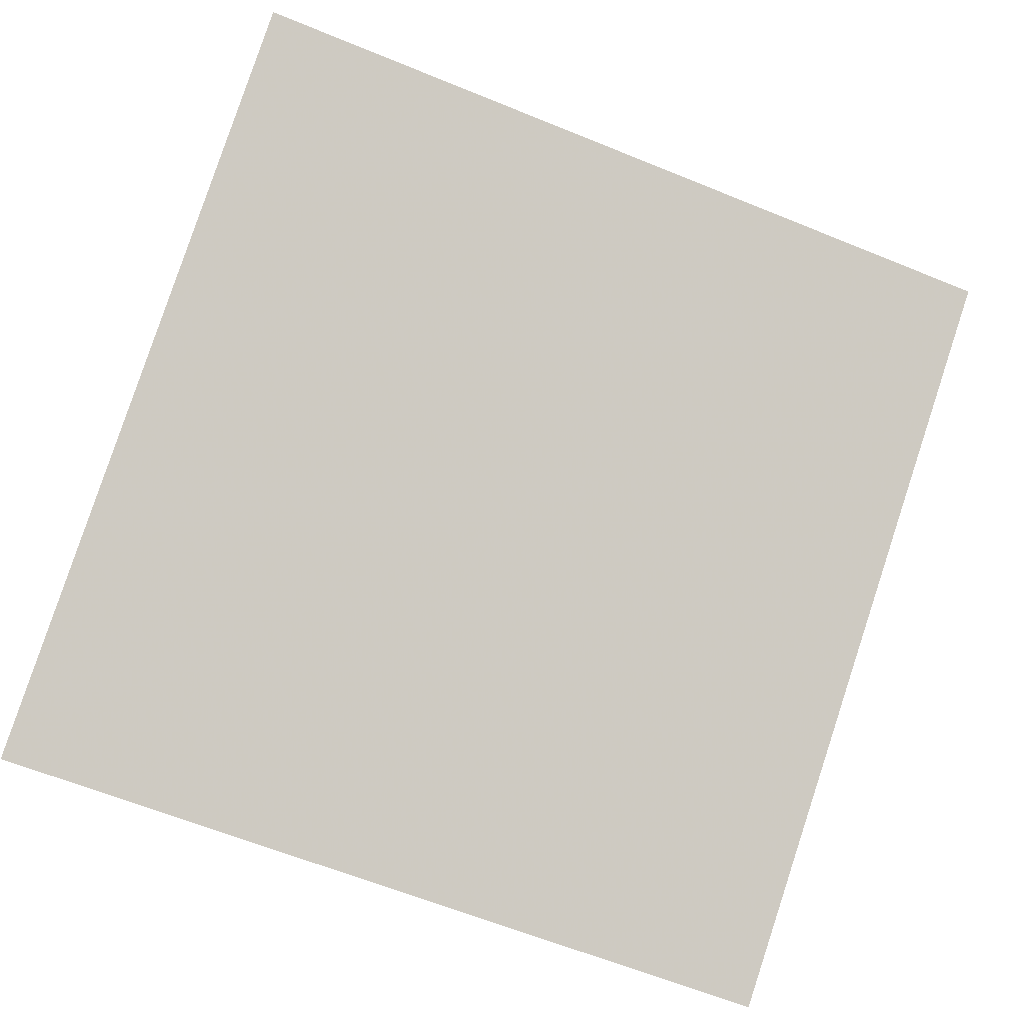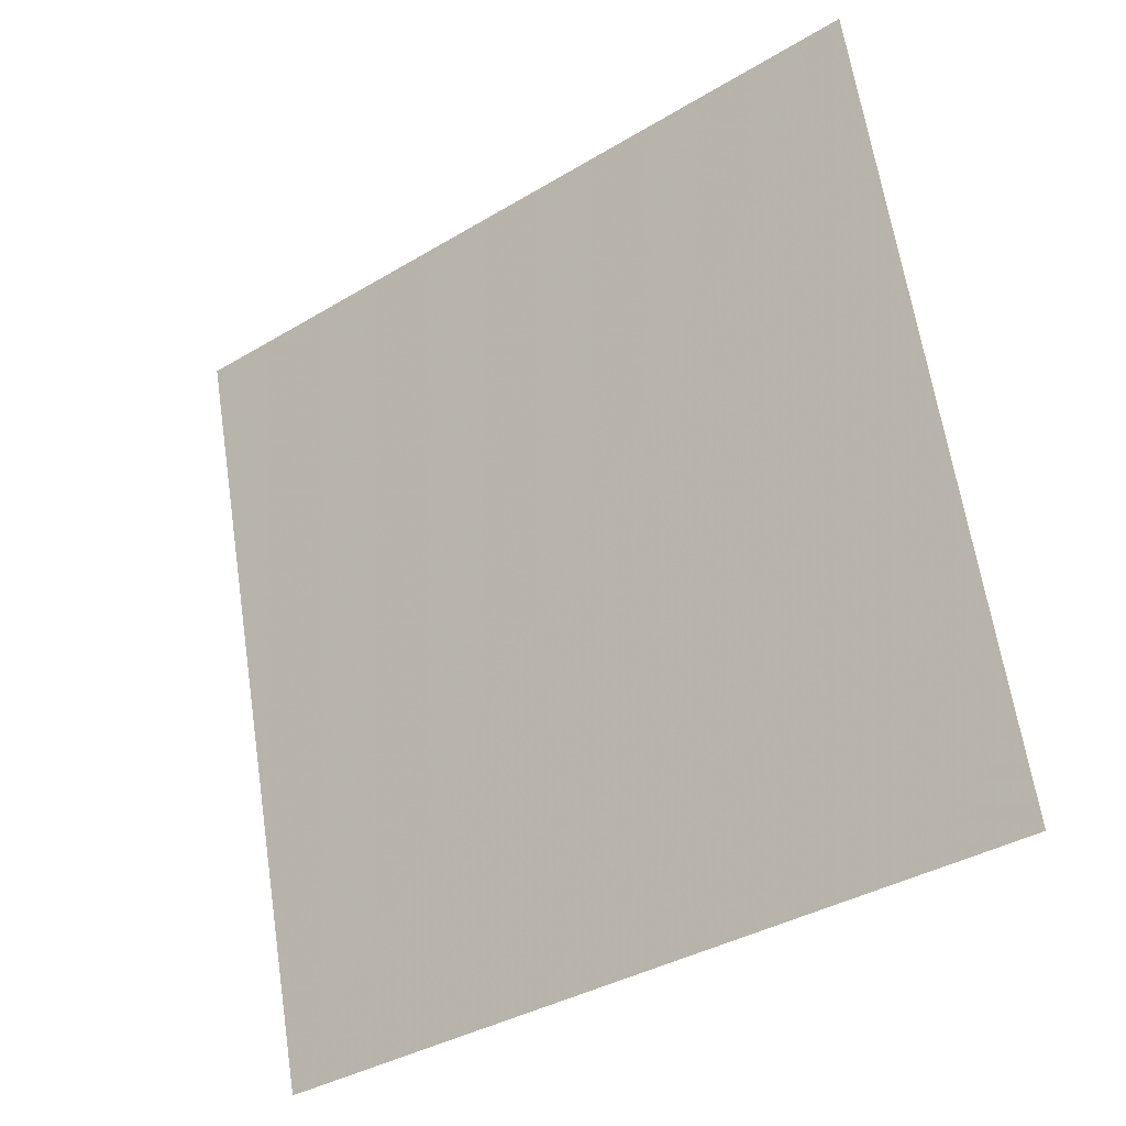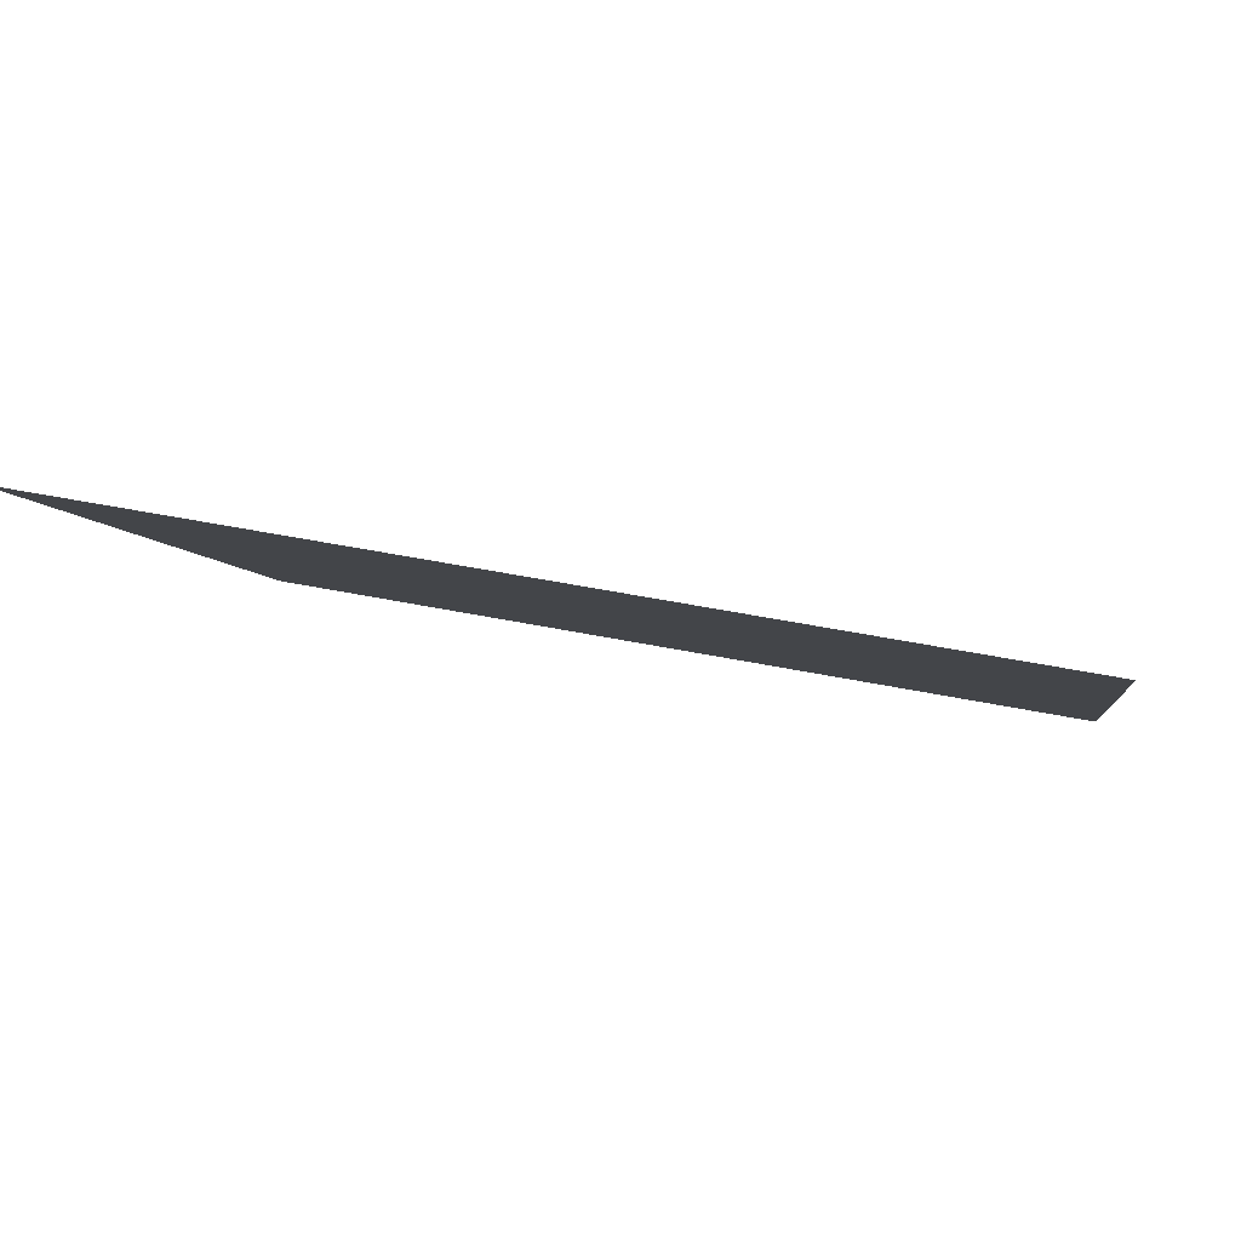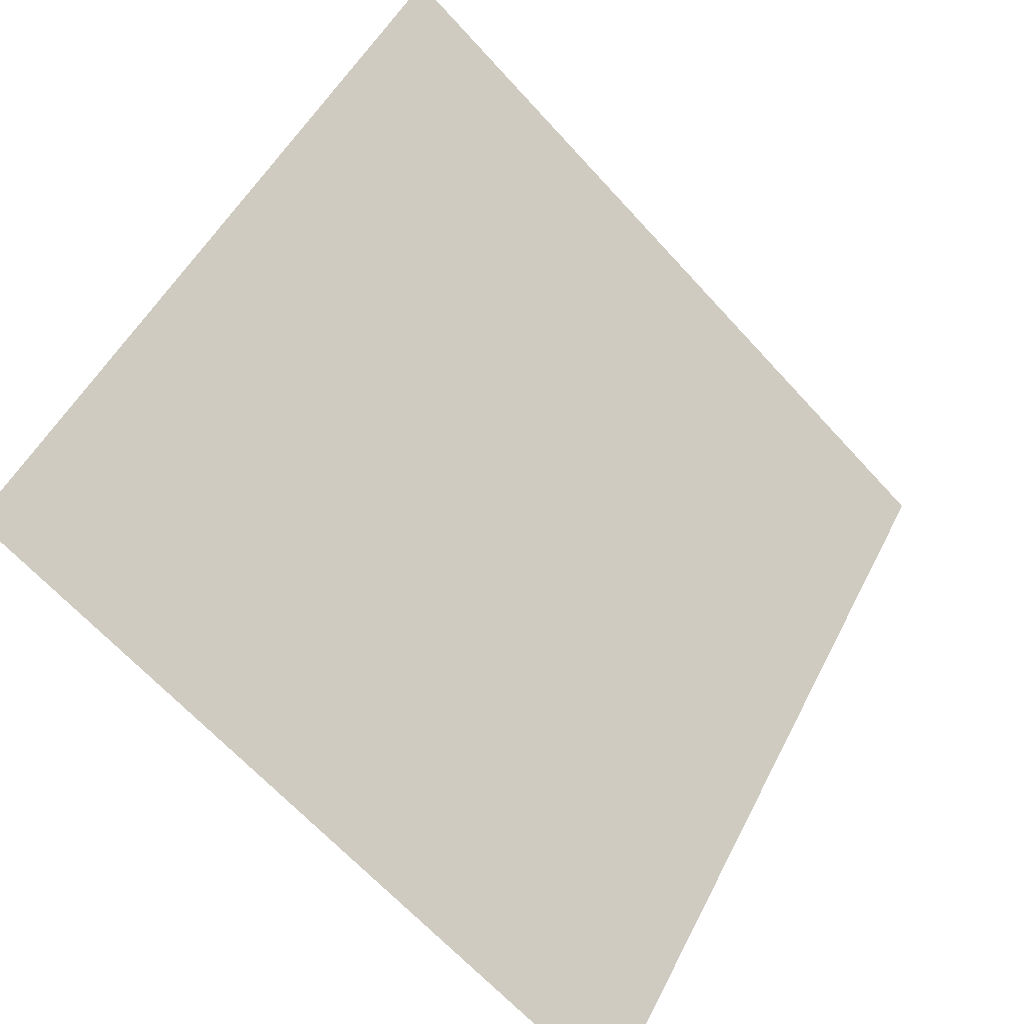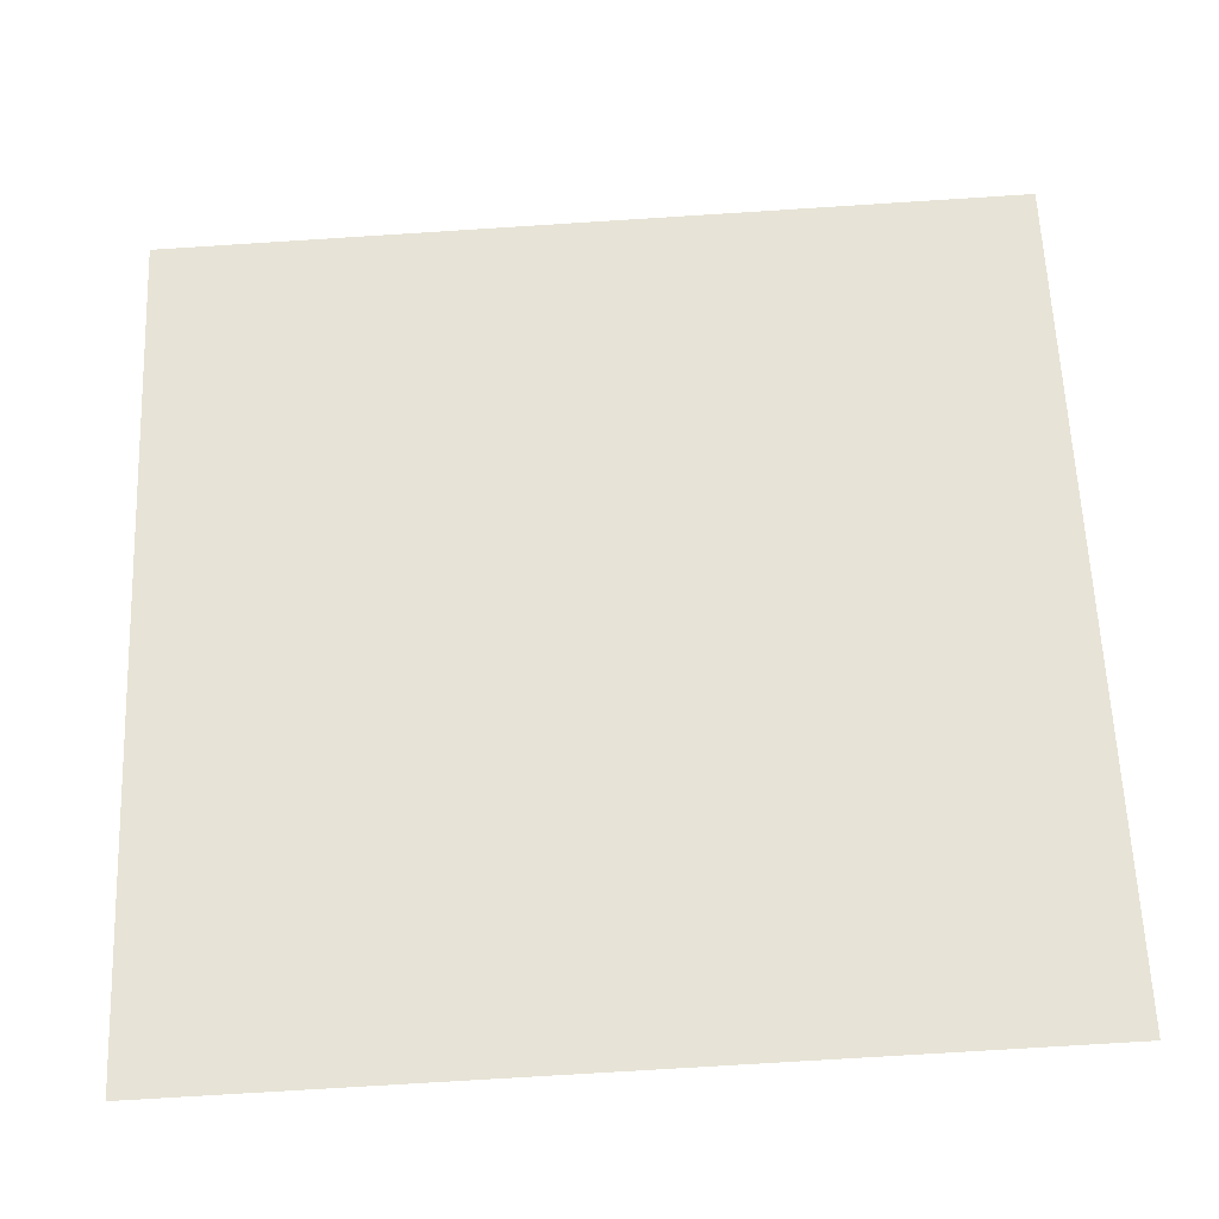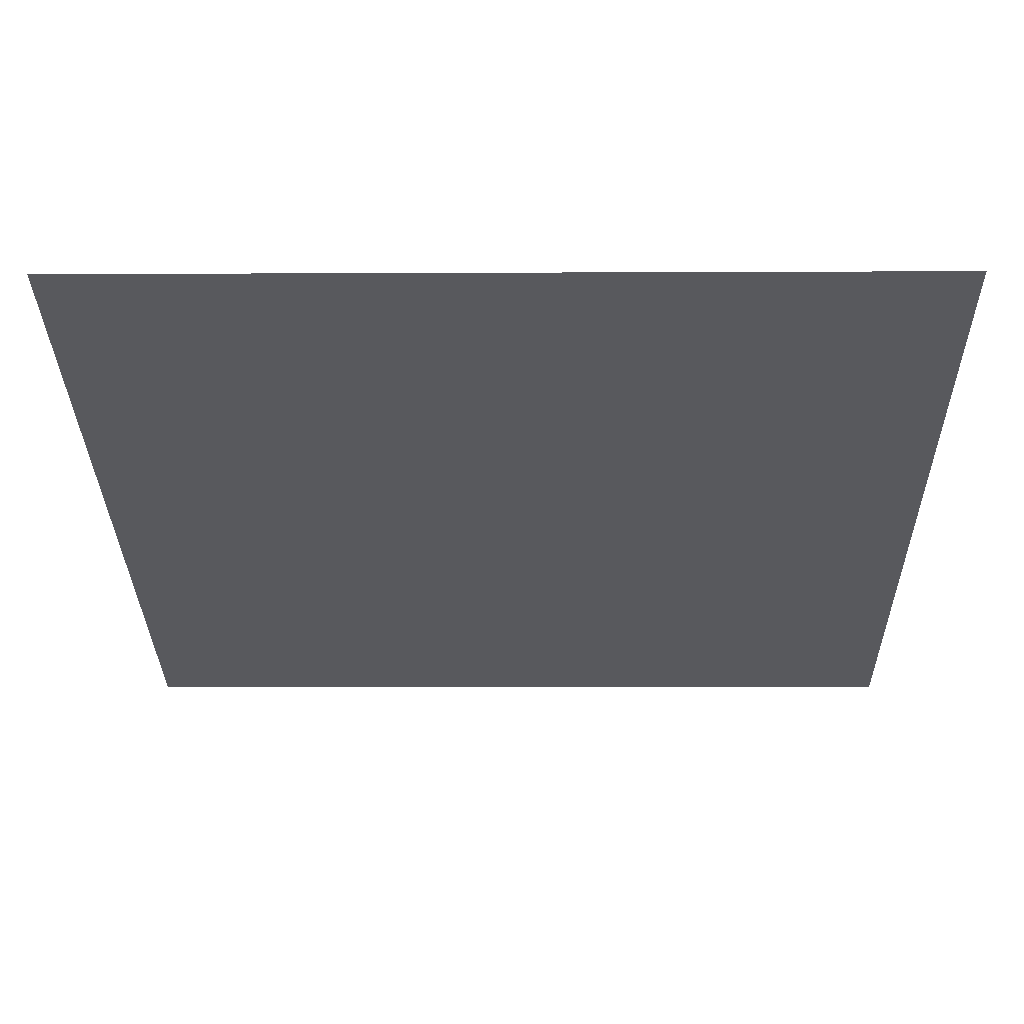
<metadata>
{"format":"obj","ext":"obj","renderer":"f3d","projection":"perspective","resolution":1024,"background":"white","views":[{"elev":-59.7,"azim":-21.8,"up":"+Y"},{"elev":65.6,"azim":-98.2,"up":"+Y"},{"elev":49.9,"azim":-168.3,"up":"+Z"},{"elev":-66.6,"azim":131.0,"up":"+Z"},{"elev":-65.8,"azim":-177.8,"up":"+Z"},{"elev":23.3,"azim":179.7,"up":"+Z"}]}
</metadata>
<code>
v 0.01851 0.9585 0.7383
v 0.01195 0.9587 0.7383
v 0.01207 0.9626 0.7436
v 0.01862 0.9624 0.7435
f 4 3 2 1

</code>
